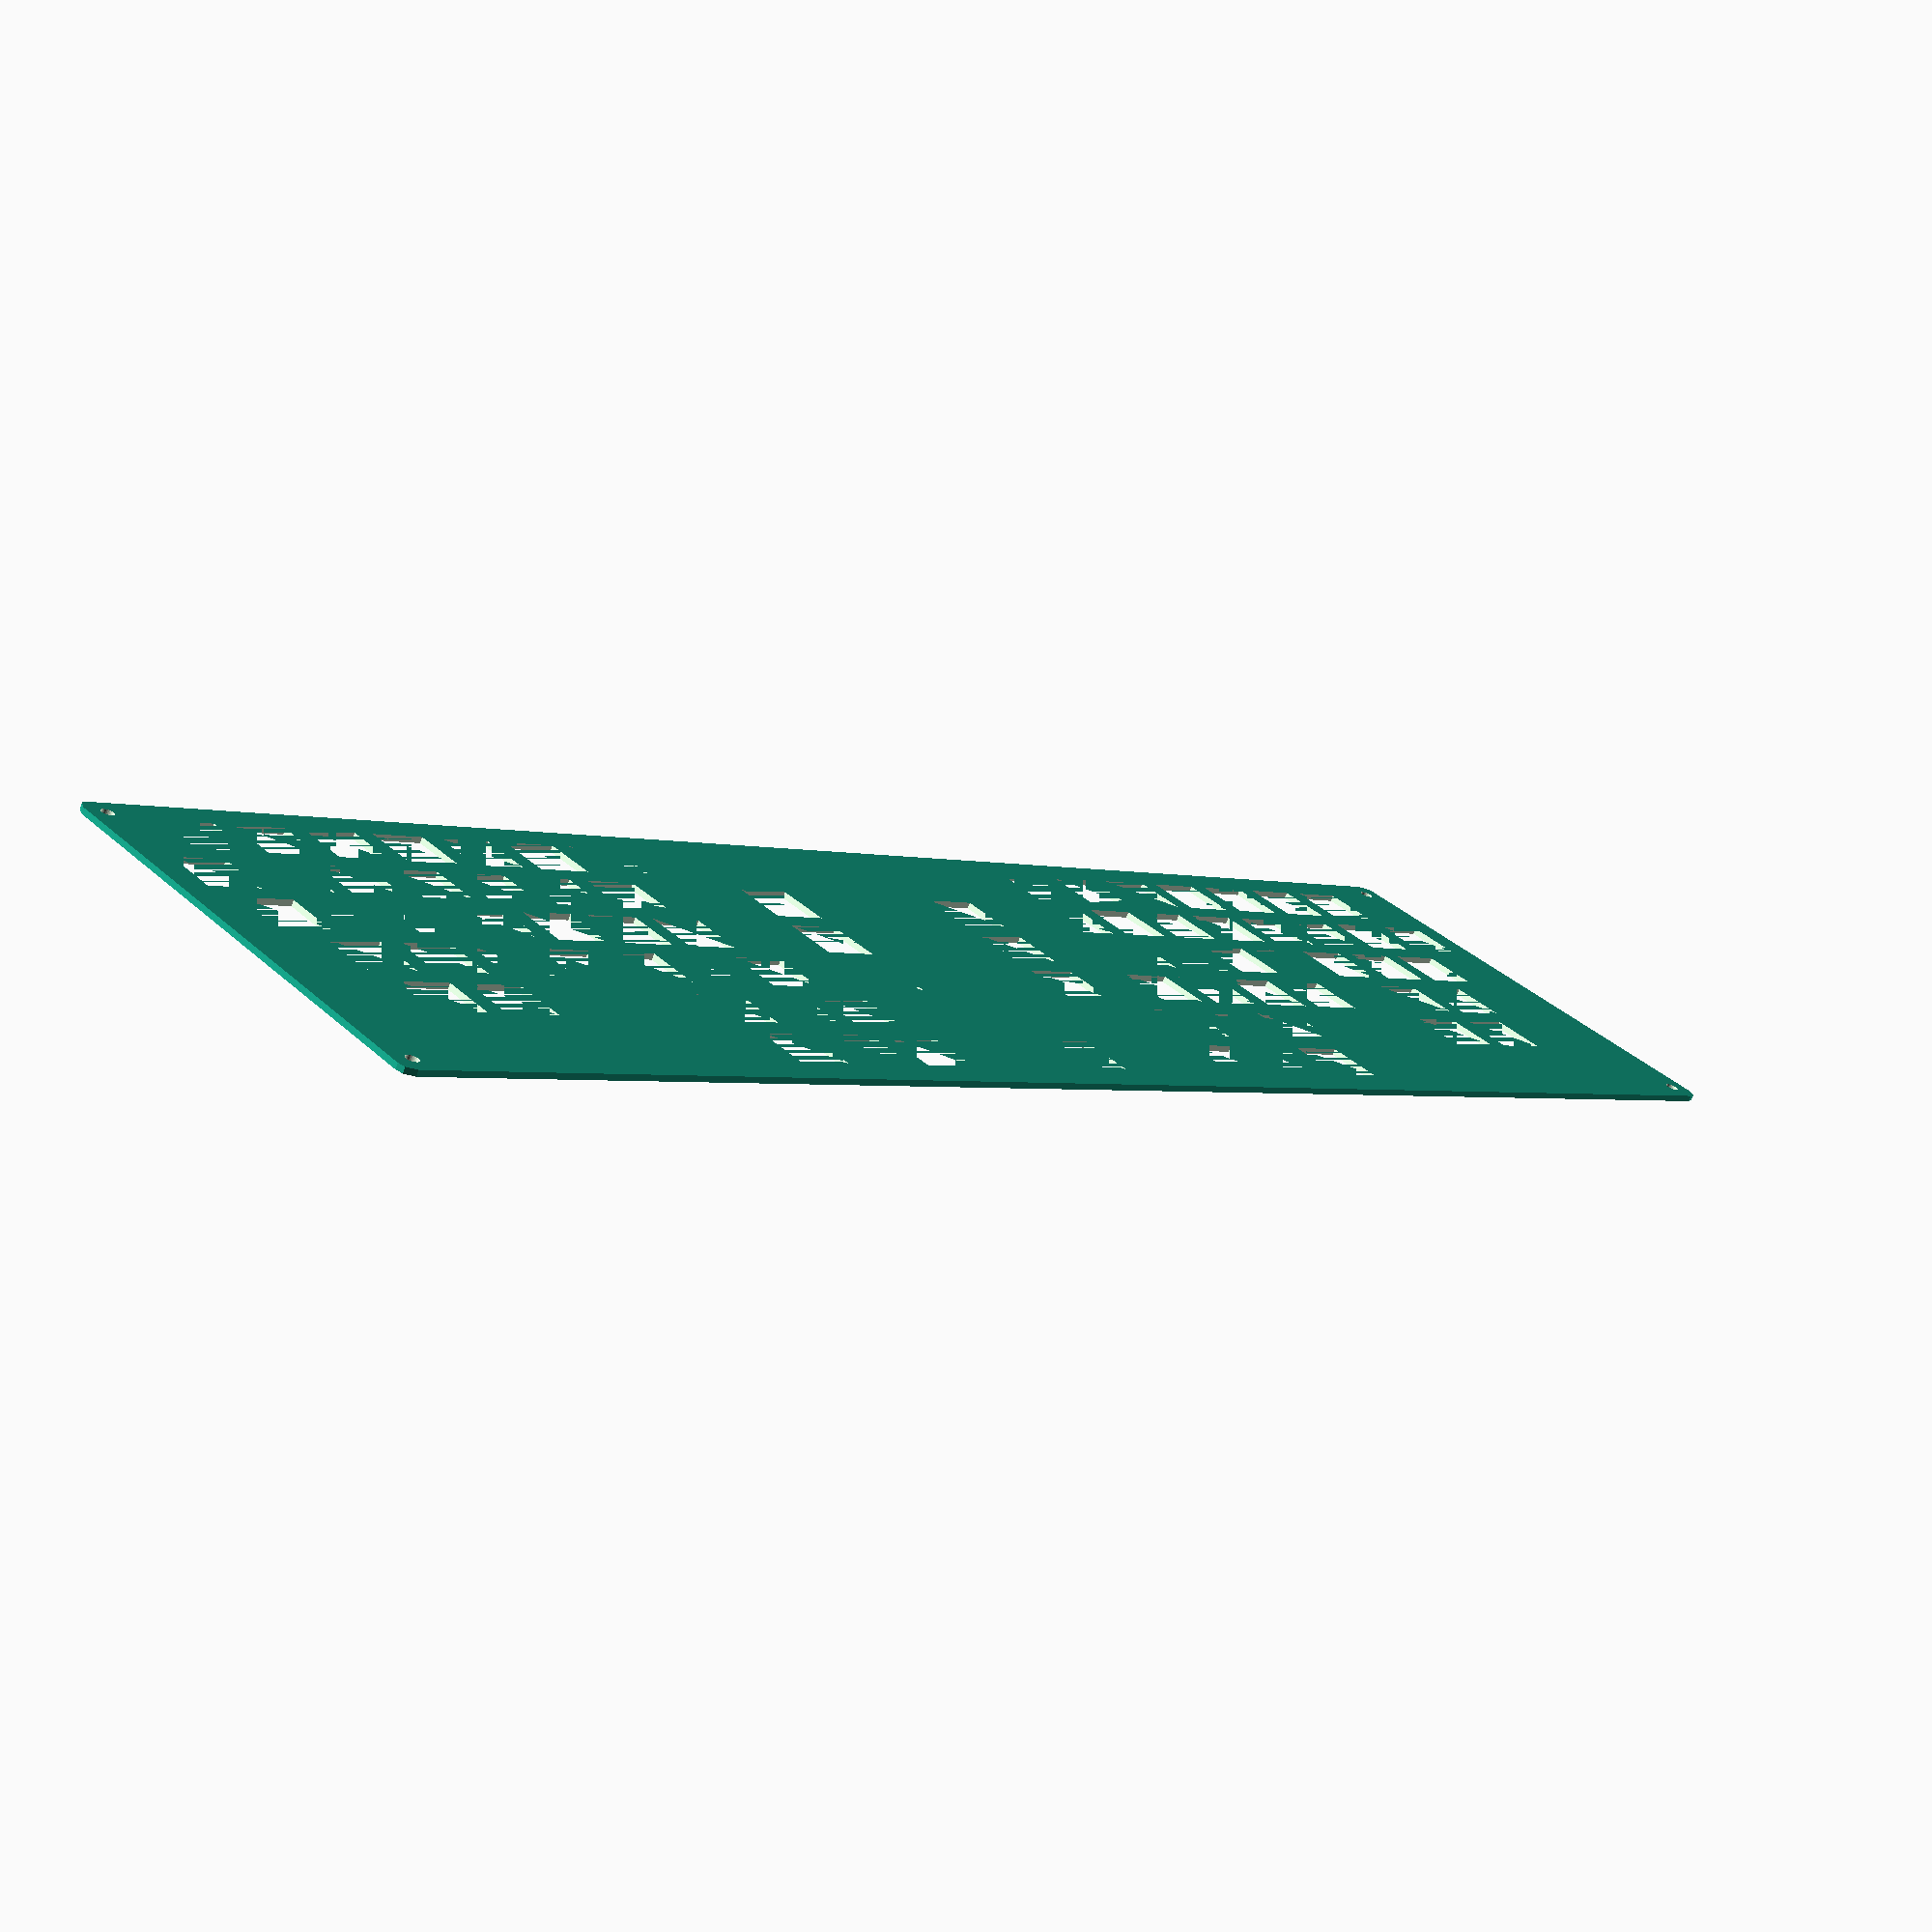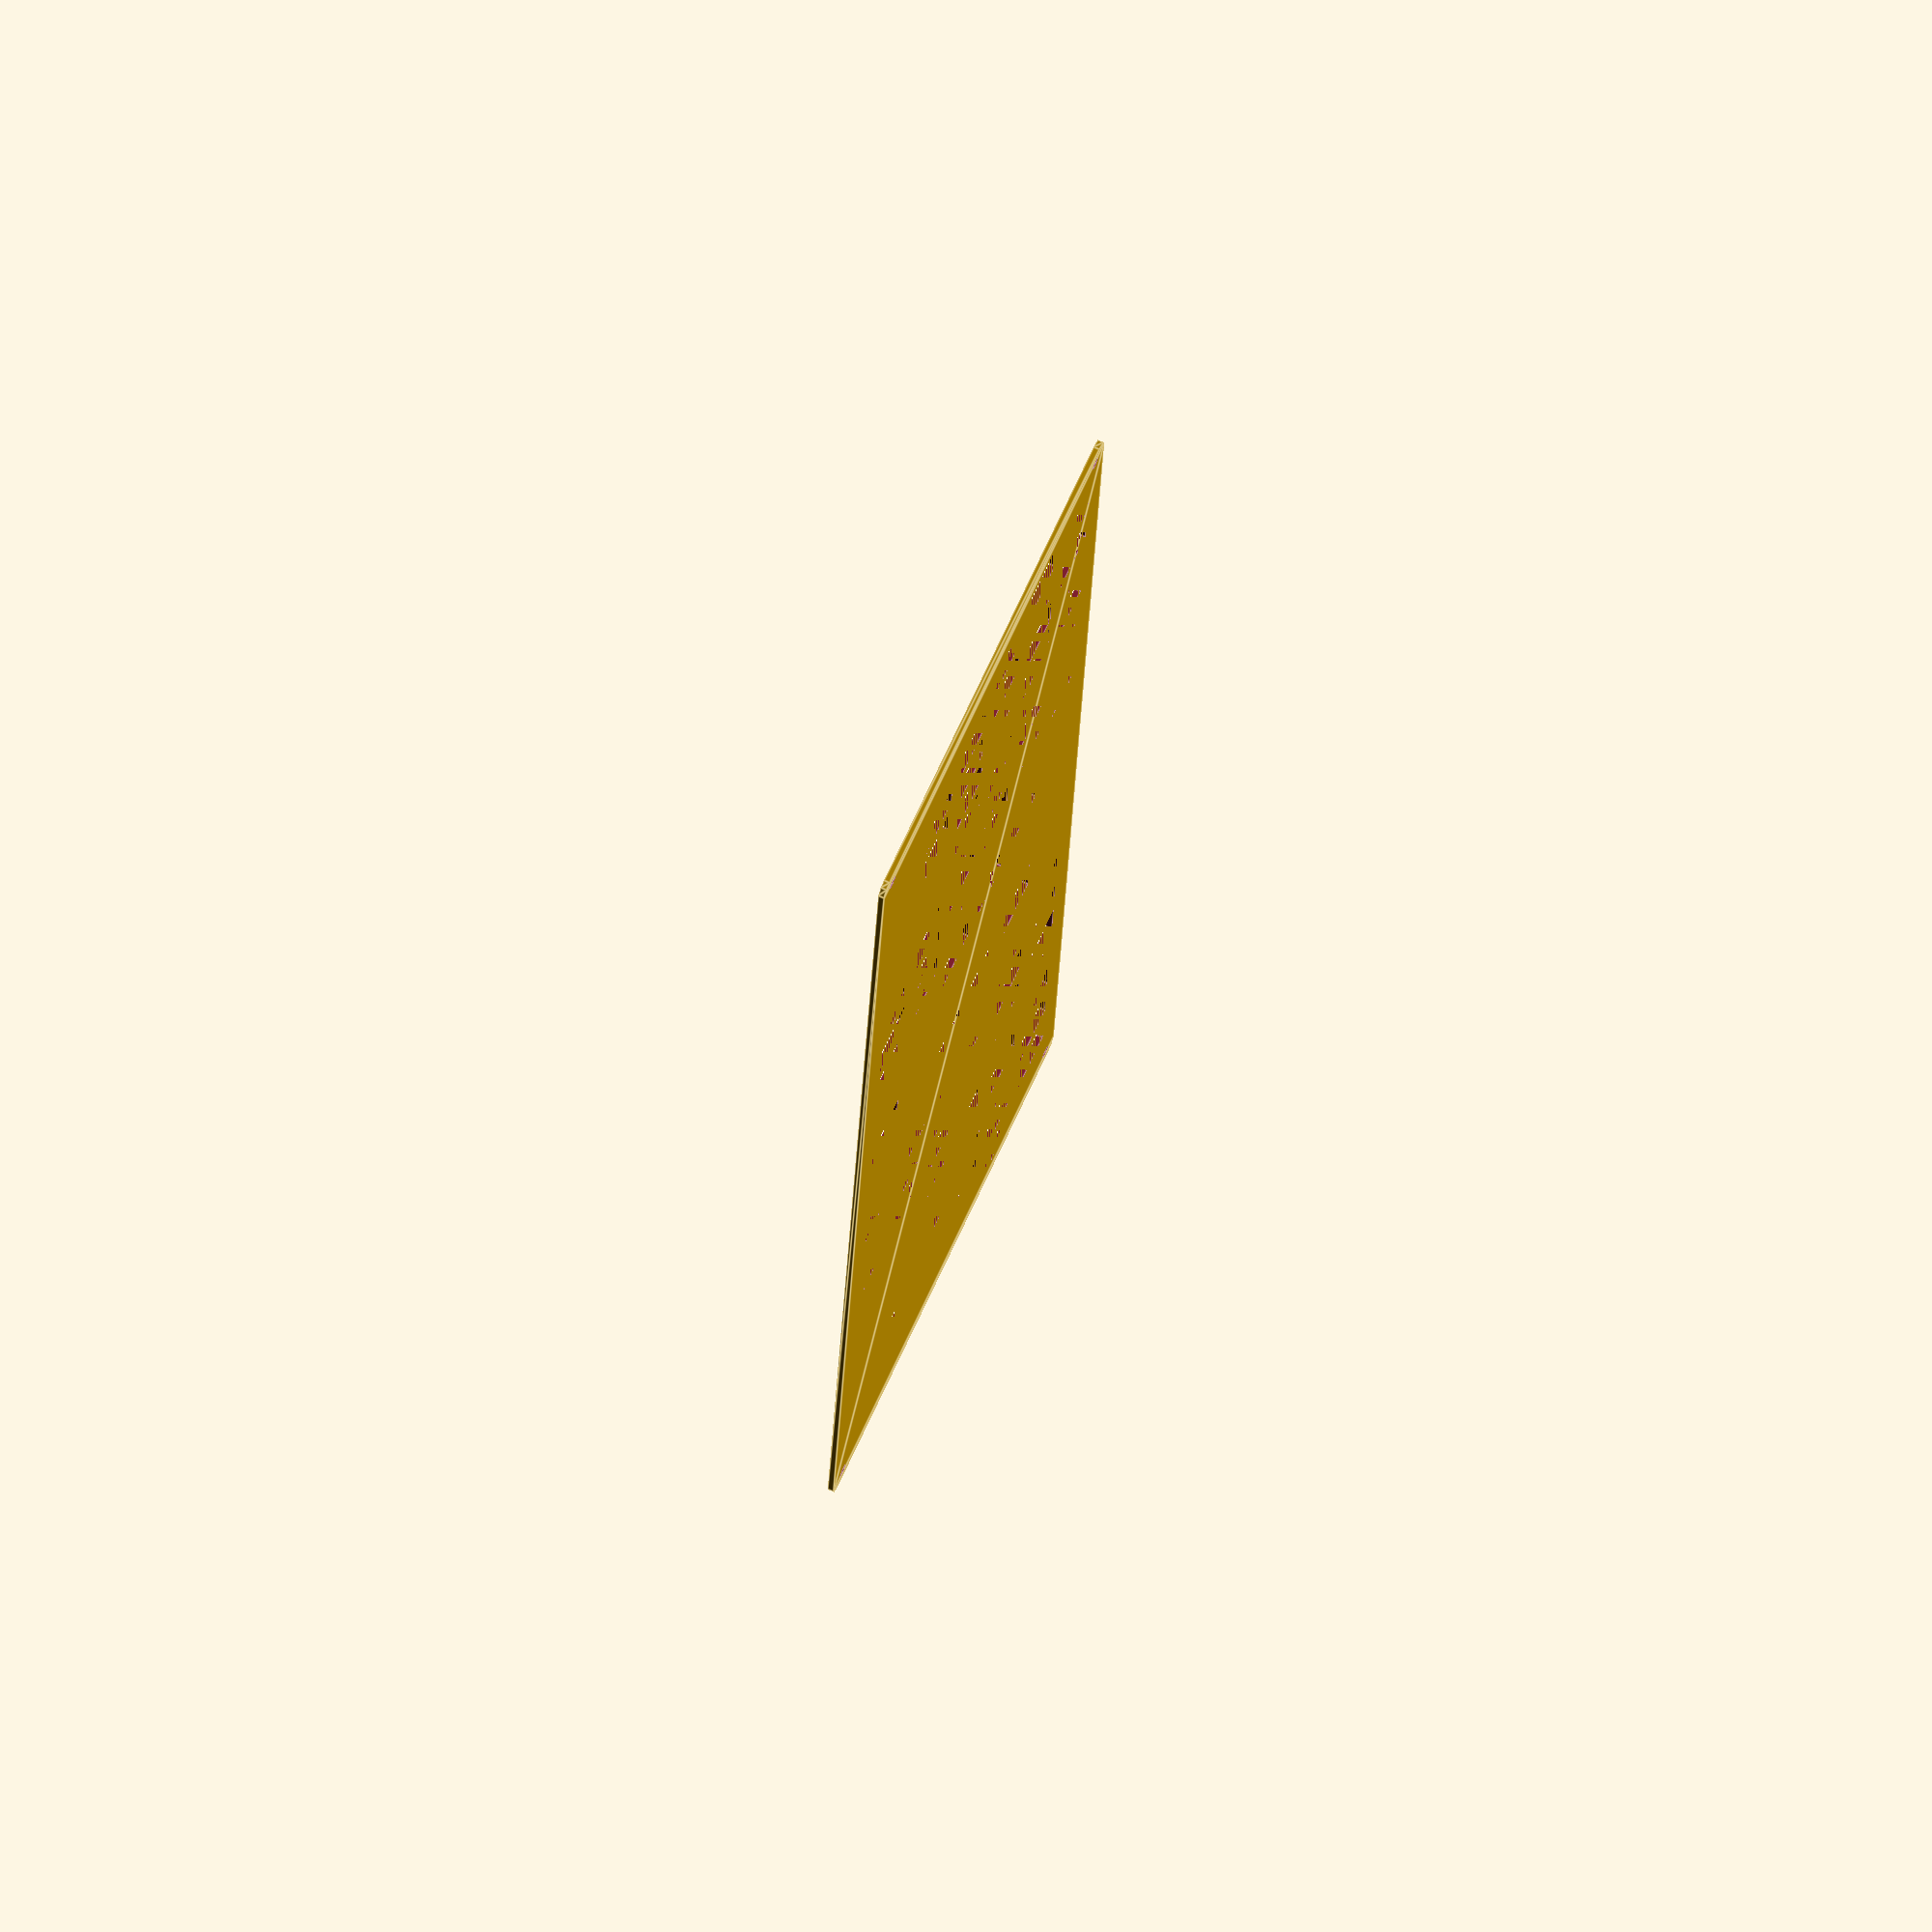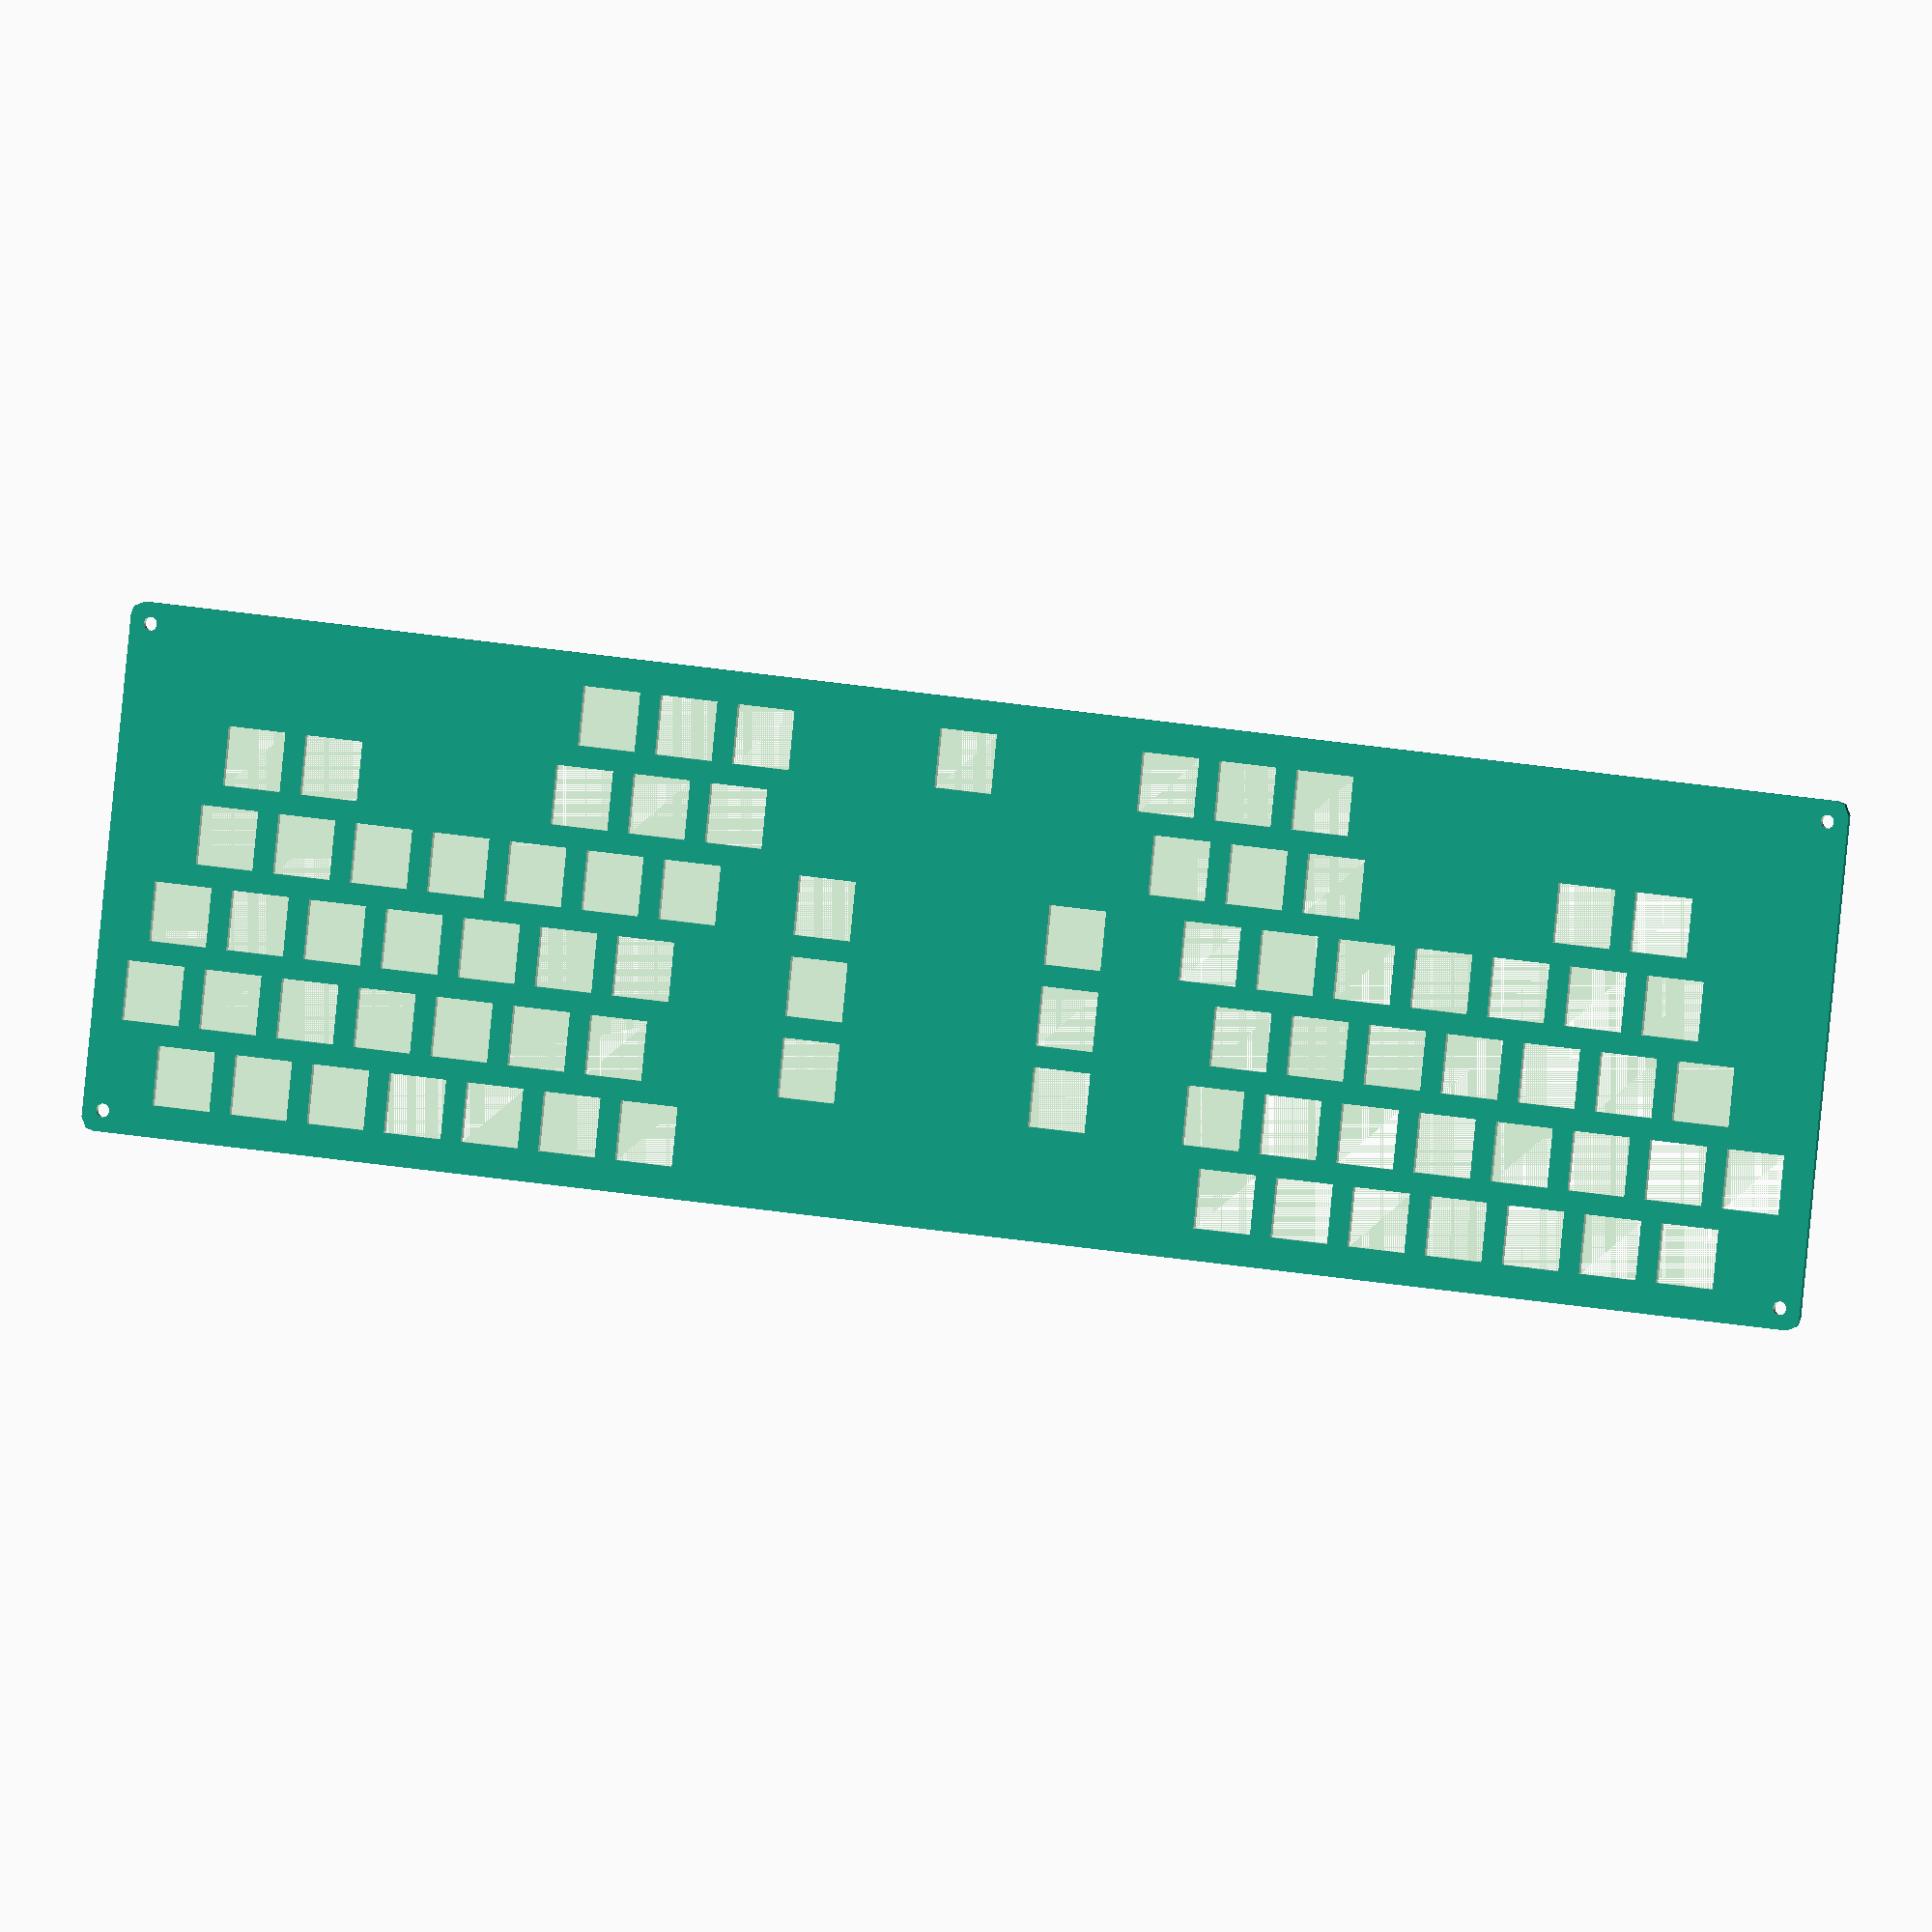
<openscad>
// Parametric keyboard plate generator for Terminus Est
// Based on keyboard-layout.json

// === PARAMETERS ===
plate_thickness = 1.5;  // Plate thickness in mm
switch_cutout_size = 14;  // MX switch cutout (14x14mm)
unit = 19.05;  // 1U key spacing in mm
stabilizer_spacing = 11.95;  // Cherry stabilizer spacing

// Plate outline settings
plate_padding = 5;  // Extra material around switches
corner_radius = 3;  // Rounded corners

// Screw hole settings
screw_hole_diameter = 3.2;  // M3 screw clearance hole
screw_hole_inset = 5;  // Distance from corner to screw hole center

// === SWITCH POSITIONS FROM KLE ===
// Format: [x_pos, y_pos, width] in keyboard units (1U = 19.05mm)

// Generated by kle-to-openscad.py from keyboard-layout.json
// Total switches: 80
// Dimensions: 21.75U x 6U
switch_positions = [
    // Row 0
    [0.5, 0, 1], [1.5, 0, 1], [2.5, 0, 1], [3.5, 0, 1], [4.5, 0, 1], [5.5, 0, 1], [6.5, 0, 1], [14.0, 0, 1], [15.0, 0, 1], [16.0, 0, 1], [17.0, 0, 1], [18.0, 0, 1], [19.0, 0, 1], [20.0, 0, 1],

    // Row 1
    [0, 1, 1], [1, 1, 1], [2, 1, 1], [3, 1, 1], [4, 1, 1], [5, 1, 1], [6, 1, 1], [8.5, 1, 1], [11.75, 1, 1], [13.75, 1, 1], [14.75, 1, 1], [15.75, 1, 1], [16.75, 1, 1], [17.75, 1, 1], [18.75, 1, 1], [19.75, 1, 1], [20.75, 1, 1],

    // Row 2
    [0.25, 2, 1], [1.25, 2, 1], [2.25, 2, 1], [3.25, 2, 1], [4.25, 2, 1], [5.25, 2, 1], [6.25, 2, 1], [8.5, 2, 1], [11.75, 2, 1], [14.0, 2, 1], [15.0, 2, 1], [16.0, 2, 1], [17.0, 2, 1], [18.0, 2, 1], [19.0, 2, 1], [20.0, 2, 1],

    // Row 3
    [0.75, 3, 1], [1.75, 3, 1], [2.75, 3, 1], [3.75, 3, 1], [4.75, 3, 1], [5.75, 3, 1], [6.75, 3, 1], [8.5, 3, 1], [11.75, 3, 1], [13.5, 3, 1], [14.5, 3, 1], [15.5, 3, 1], [16.5, 3, 1], [17.5, 3, 1], [18.5, 3, 1], [19.5, 3, 1],

    // Row 4
    [1, 4, 1], [2, 4, 1], [5.25, 4, 1], [6.25, 4, 1], [7.25, 4, 1], [13.0, 4, 1], [14.0, 4, 1], [15.0, 4, 1], [18.25, 4, 1], [19.25, 4, 1],

    // Row 5
    [5.5, 5, 1], [6.5, 5, 1], [7.5, 5, 1], [10.125, 5, 1], [12.75, 5, 1], [13.75, 5, 1], [14.75, 5, 1]
];

// === MODULES ===

// Single switch cutout
module switch_cutout(x, y) {
    translate([x * unit, -y * unit, -0.1])
        cube([switch_cutout_size, switch_cutout_size, plate_thickness + 0.2], center=true);
}

// All switch cutouts
module all_switches() {
    for (pos = switch_positions) {
        switch_cutout(pos[0], pos[1]);
    }
}

// Calculate bounding box for plate outline
function get_min_x() = min([for (pos = switch_positions) pos[0]]);
function get_max_x() = max([for (pos = switch_positions) pos[0]]);
function get_min_y() = min([for (pos = switch_positions) pos[1]]);
function get_max_y() = max([for (pos = switch_positions) pos[1]]);

// Plate outline with rounded corners
module plate_outline() {
    min_x = get_min_x() * unit - unit/2 - plate_padding;
    max_x = get_max_x() * unit + unit/2 + plate_padding;
    min_y = -get_max_y() * unit - unit/2 - plate_padding;
    max_y = -get_min_y() * unit + unit/2 + plate_padding;

    width = max_x - min_x;
    height = max_y - min_y;

    translate([min_x + width/2, min_y + height/2, 0])
        linear_extrude(height=plate_thickness, center=true)
            offset(r=corner_radius)
                offset(r=-corner_radius)
                    square([width, height], center=true);
}

// Screw holes at corners
module screw_holes() {
    min_x = get_min_x() * unit - unit/2 - plate_padding;
    max_x = get_max_x() * unit + unit/2 + plate_padding;
    min_y = -get_max_y() * unit - unit/2 - plate_padding;
    max_y = -get_min_y() * unit + unit/2 + plate_padding;

    // Four corners
    positions = [
        [min_x + screw_hole_inset, max_y - screw_hole_inset],  // Top left
        [max_x - screw_hole_inset, max_y - screw_hole_inset],  // Top right
        [min_x + screw_hole_inset, min_y + screw_hole_inset],  // Bottom left
        [max_x - screw_hole_inset, min_y + screw_hole_inset]   // Bottom right
    ];

    for (pos = positions) {
        translate([pos[0], pos[1], 0])
            cylinder(d=screw_hole_diameter, h=plate_thickness + 1, center=true, $fn=32);
    }
}

// === MAIN PLATE ===
difference() {
    plate_outline();
    all_switches();
    screw_holes();
}

// Debug: Show switch centers
// for (pos = switch_positions) {
//     translate([pos[0] * unit, -pos[1] * unit, plate_thickness/2])
//         cylinder(d=1, h=plate_thickness*2, center=true);
// }

</openscad>
<views>
elev=252.2 azim=137.8 roll=199.6 proj=p view=wireframe
elev=105.8 azim=273.9 roll=245.5 proj=o view=edges
elev=358.4 azim=174.1 roll=198.3 proj=o view=wireframe
</views>
